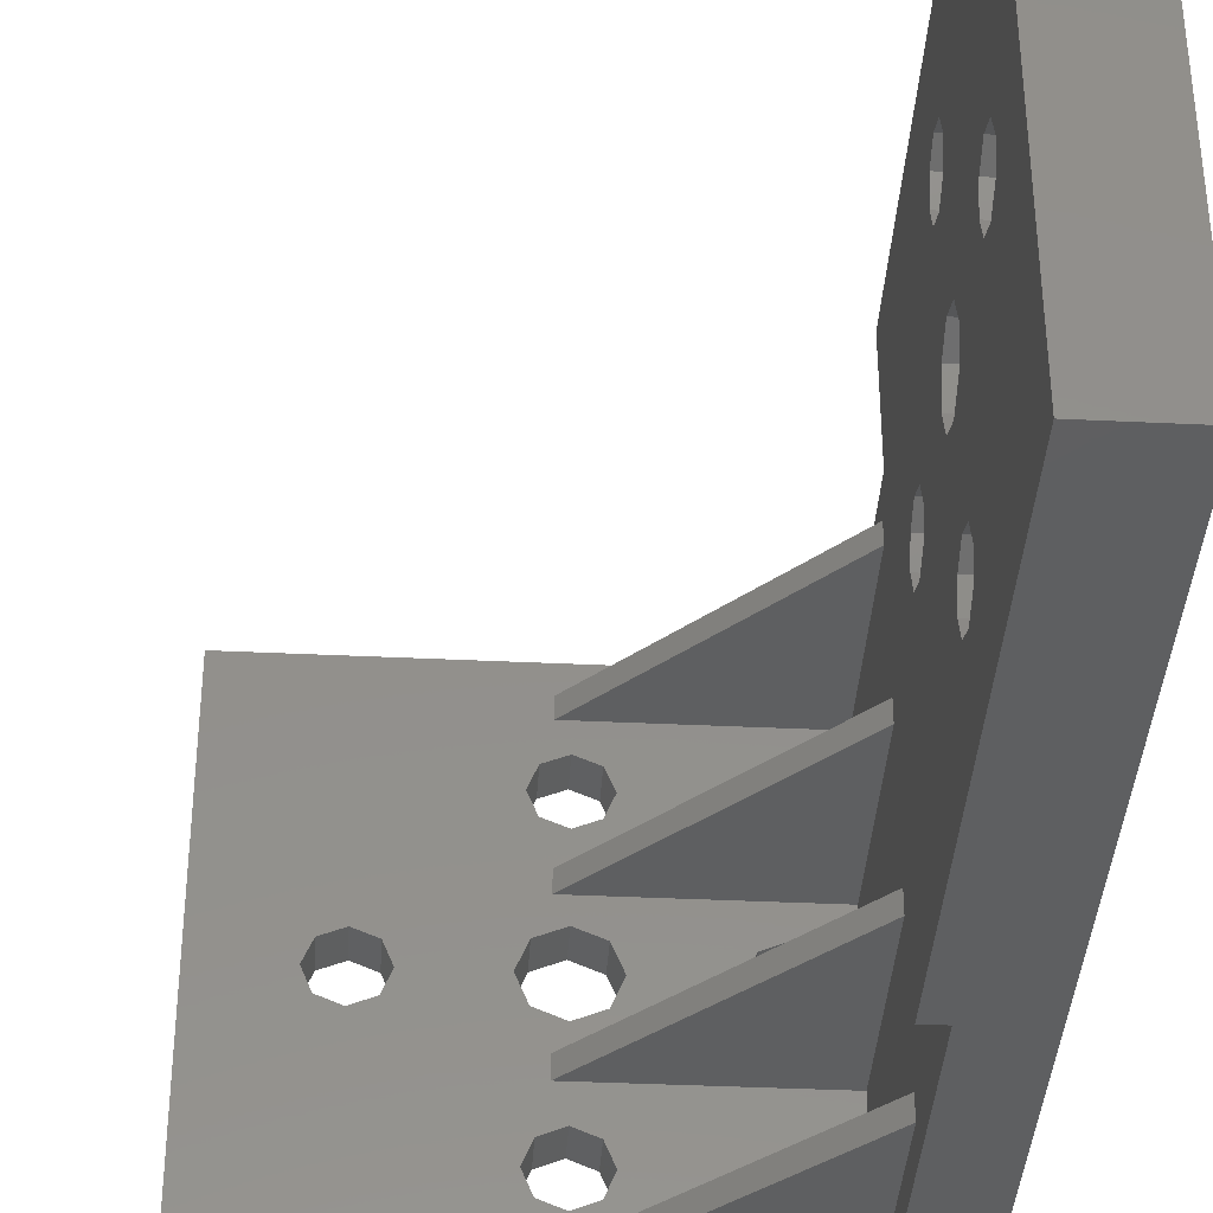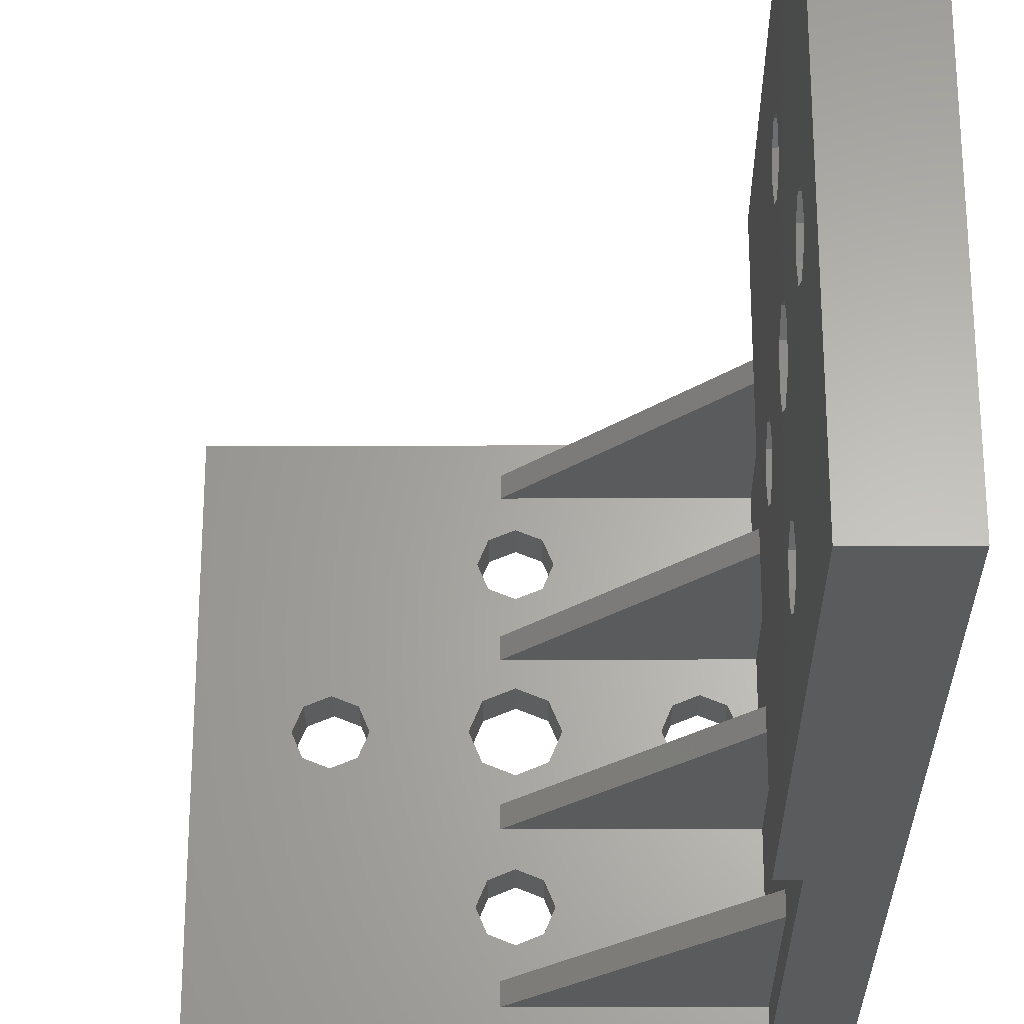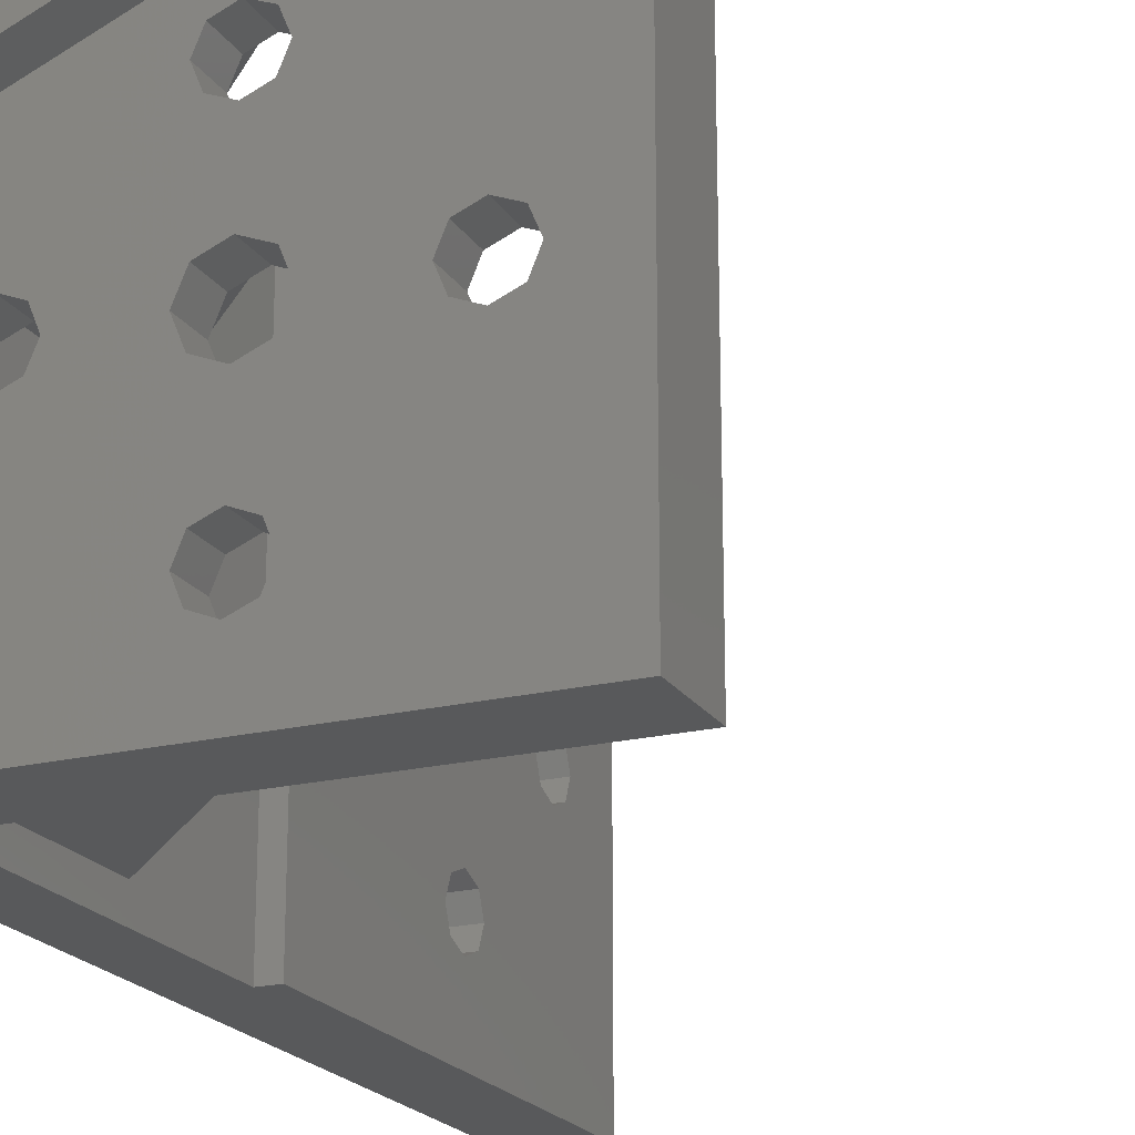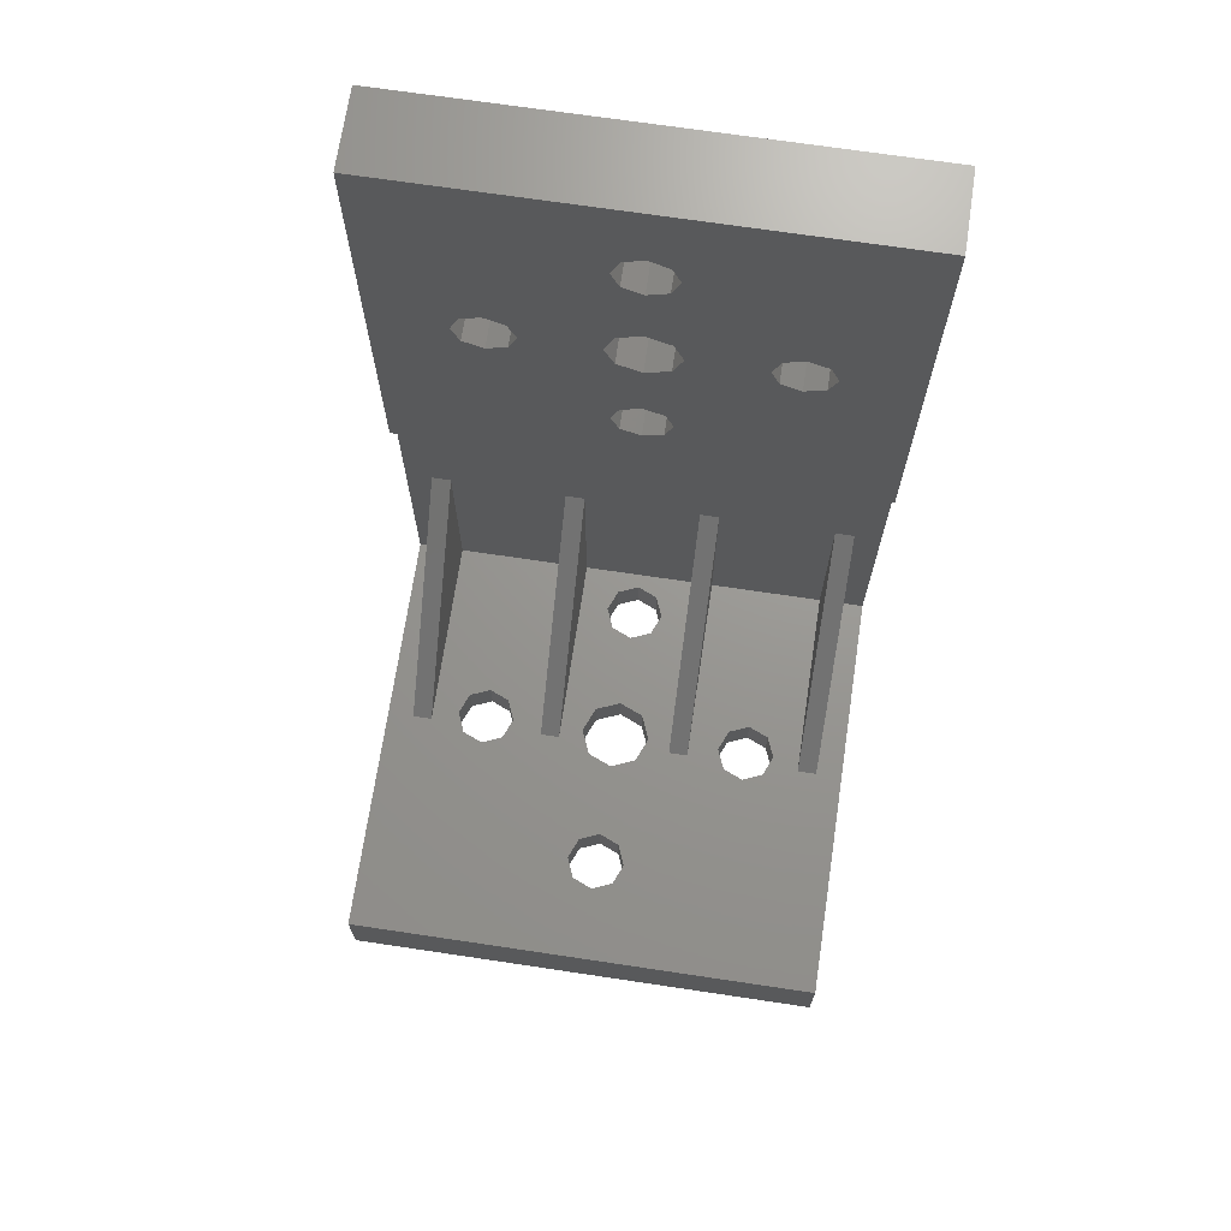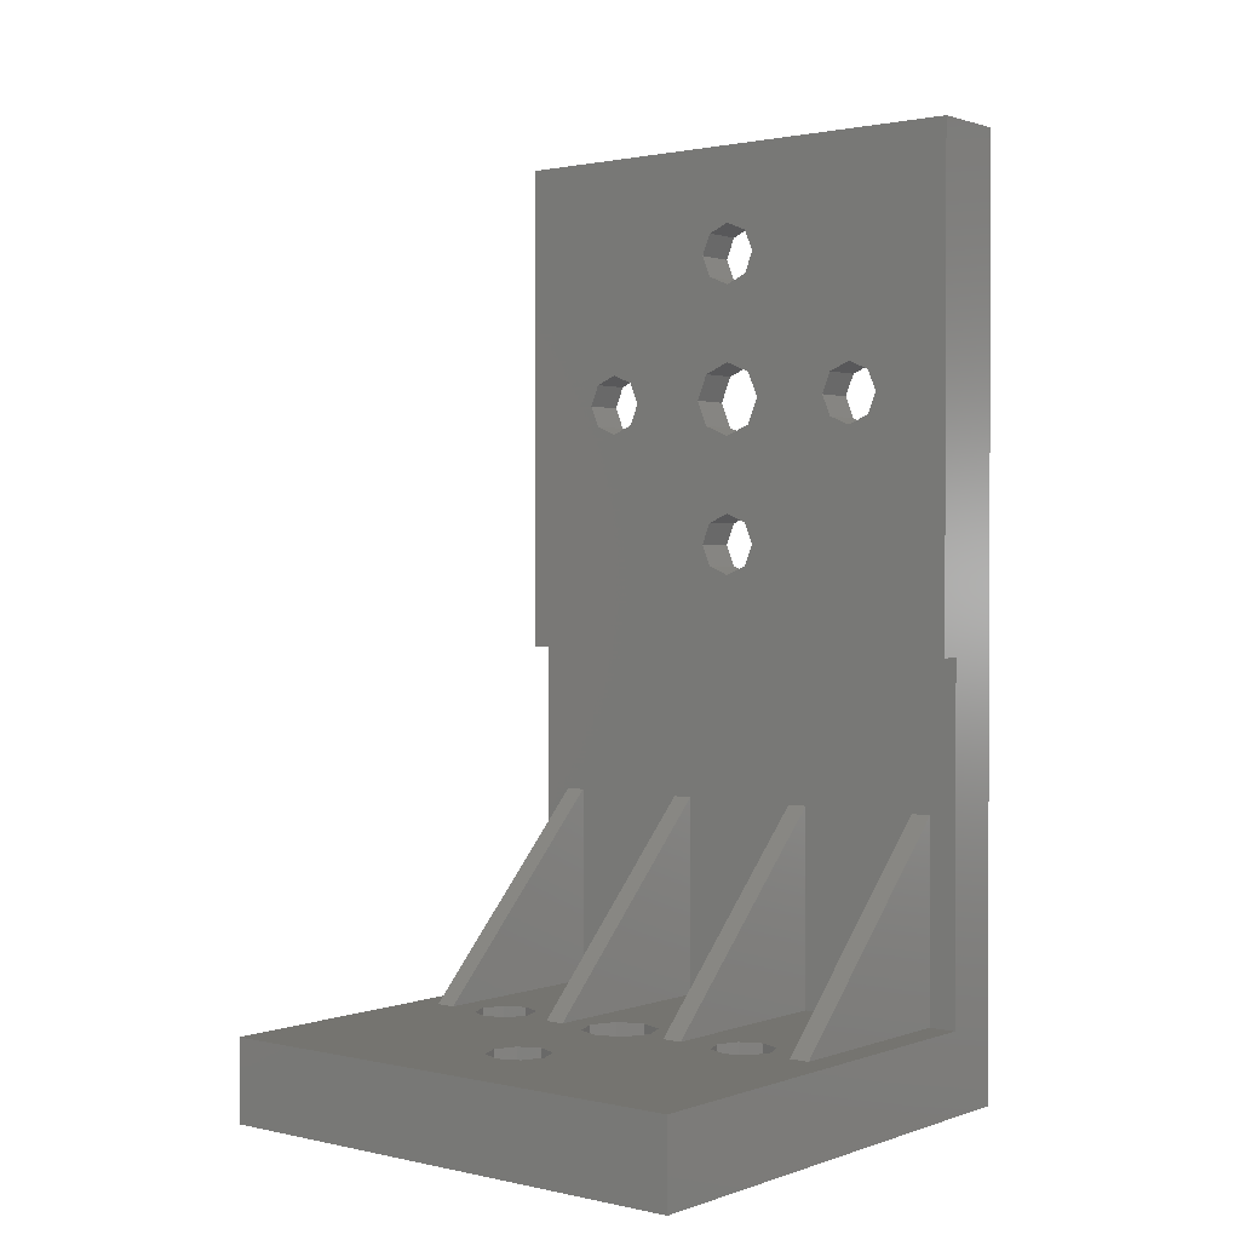
<metadata>
{"format":"stl","ext":"stl","renderer":"f3d","projection":"perspective","resolution":1024,"background":"white","views":[{"elev":-38.0,"azim":-3.5,"up":"+Y"},{"elev":-26.3,"azim":0.4,"up":"+Y"},{"elev":-20.6,"azim":-156.3,"up":"+Y"},{"elev":70.2,"azim":-81.5,"up":"+Z"},{"elev":1.3,"azim":-51.1,"up":"+Z"}]}
</metadata>
<code>
# stl→obj: 248 verts, 532 faces
v -23.21 -12.38 -13.88
v -23.21 12.38 -9.875
v -23.21 12.38 -13.88
v -23.21 -12.38 -9.875
v -1.5 -4 -9.875
v -9.337 -7.1 -9.875
v -1.5 -10 -9.875
v -9.776 -6.039 -9.875
v -11.42 -4 -9.875
v -10.84 -5.6 -9.875
v -11.9 -6.039 -9.875
v -9.776 -8.161 -9.875
v -11.42 -10 -9.875
v -10.84 -8.6 -9.875
v -11.9 -8.161 -9.875
v -11.42 -11 -9.875
v -1.5 12.38 -9.875
v -11.42 11 -9.875
v -1.5 11 -9.875
v -11.9 8.161 -9.875
v -11.42 10 -9.875
v -12.11 1.273 -9.875
v -16.44 0 -9.875
v -12.64 0 -9.875
v -12.34 7.1 -9.875
v -11.9 6.039 -9.875
v -16.88 1.061 -9.875
v -17.94 1.5 -9.875
v -19 1.061 -9.875
v -19.44 0 -9.875
v -1.5 10 -9.875
v -9.337 7.1 -9.875
v -1.5 4 -9.875
v -9.776 8.161 -9.875
v -10.84 8.6 -9.875
v -9.776 6.039 -9.875
v -11.42 4 -9.875
v -10.84 5.6 -9.875
v -1.5 3 -9.875
v -2.237 0 -9.875
v -1.5 -3 -9.875
v -2.676 1.061 -9.875
v -3.737 1.5 -9.875
v -11.42 3 -9.875
v -4.797 1.061 -9.875
v -9.037 0 -9.875
v -5.237 0 -9.875
v -9.564 1.273 -9.875
v -10.84 1.8 -9.875
v -2.676 -1.061 -9.875
v -3.737 -1.5 -9.875
v -11.42 -3 -9.875
v -4.797 -1.061 -9.875
v -9.564 -1.273 -9.875
v -10.84 -1.8 -9.875
v -16.88 -1.061 -9.875
v -12.11 -1.273 -9.875
v -1.5 -12.38 -9.875
v -1.5 -11 -9.875
v -12.34 -7.1 -9.875
v -17.94 -1.5 -9.875
v -19 -1.061 -9.875
v 1.5 12.38 -9.875
v 1.538 -12.38 -9.875
v 1.538 12.38 -9.875
v 1.5 -12.38 -9.875
v 1.538 12.38 -13.88
v 1.538 -12.38 -13.88
v 1.5 12.38 7.9
v 1.259e-15 12.38 7.425
v 1.269e-15 12.38 7.9
v -1.5 12.38 7.425
v -0.4415 0 -13.88
v -3.486 -7.35 -13.88
v -10.84 -10.39 -13.88
v -18.19 -7.35 -13.88
v -21.23 0 -13.88
v -3.486 7.35 -13.88
v -10.84 10.39 -13.88
v -18.19 7.35 -13.88
v -1.5 -12.38 7.9
v -1.772e-15 -12.38 7.425
v -1.762e-15 -12.38 7.9
v 1.5 -12.38 7.425
v -1.5 2.555 -11.9
v -3.486 7.35 -11.88
v -0.4415 0 -11.9
v -1.5 2.555 -11.88
v -21.23 0 -11.88
v -18.19 7.35 -11.88
v -10.84 10.39 -11.88
v -9.776 6.039 -11.88
v -4.797 1.061 -11.88
v -9.564 1.273 -11.88
v -9.337 7.1 -11.88
v -10.84 1.8 -11.88
v -10.84 5.6 -11.88
v -11.9 6.039 -11.88
v -12.11 1.273 -11.88
v -16.88 1.061 -11.88
v -12.64 0 -11.88
v -1.5 -2.555 -11.88
v -2.237 0 -11.88
v -2.676 -1.061 -11.88
v -3.737 -1.5 -11.88
v -3.486 -7.35 -11.88
v -4.797 -1.061 -11.88
v -9.776 -6.039 -11.88
v -9.564 -1.273 -11.88
v -9.337 -7.1 -11.88
v -9.776 -8.161 -11.88
v -10.84 -10.39 -11.88
v -10.84 -8.6 -11.88
v -11.9 -8.161 -11.88
v -12.11 -1.273 -11.88
v -16.44 0 -11.88
v -18.19 -7.35 -11.88
v -12.34 -7.1 -11.88
v -11.9 -6.039 -11.88
v -16.88 -1.061 -11.88
v -17.94 -1.5 -11.88
v -19 -1.061 -11.88
v -19.44 0 -11.88
v -2.676 1.061 -11.88
v -3.737 1.5 -11.88
v -9.037 0 -11.88
v -5.237 0 -11.88
v -9.776 8.161 -11.88
v -10.84 8.6 -11.88
v -11.9 8.161 -11.88
v -12.34 7.1 -11.88
v -17.94 1.5 -11.88
v -19 1.061 -11.88
v -10.84 -1.8 -11.88
v -10.84 -5.6 -11.88
v -1.5 -2.555 -11.9
v -2.5 12.38 32.17
v 1.5 -12.38 32.17
v 1.5 12.38 32.17
v -2.5 -12.38 32.17
v -2.5 1.061 25.84
v -2.5 6.039 20.86
v -2.5 1.273 21.07
v -2.5 1.5 26.9
v -2.5 3.062e-16 21.6
v -2.5 3.062e-16 25.4
v -2.5 -1.061 25.84
v -2.5 -1.273 21.07
v -2.5 -6.039 20.86
v -2.5 -1.8 19.8
v -2.5 12.38 7.425
v -2.5 8.6 19.8
v -2.5 8.161 18.74
v -2.5 7.1 18.3
v -2.5 1.5 12.7
v -2.5 6.039 18.74
v -2.5 1.8 19.8
v -2.5 5.6 19.8
v -2.5 1.061 13.76
v -2.5 1.061 11.64
v -2.5 3.062e-16 11.2
v -2.5 -1.273 18.53
v -2.5 -5.6 19.8
v -2.5 -12.38 7.425
v -2.5 -1.5 12.7
v -2.5 -1.061 11.64
v -2.5 -1.061 13.76
v -2.5 -6.039 18.74
v -2.5 -7.1 18.3
v -2.5 -8.161 18.74
v -2.5 -8.6 19.8
v -2.5 8.161 20.86
v -2.5 7.1 21.3
v -2.5 1.061 27.96
v -2.5 3.062e-16 28.4
v -2.5 -1.5 26.9
v -2.5 -7.1 21.3
v -2.5 -8.161 20.86
v -2.5 -1.061 27.96
v -2.5 1.273 18.53
v -2.5 3.062e-16 18
v -2.5 3.062e-16 14.2
v -1.5 -12.38 7.425
v 1.5 10.39 19.8
v 1.5 7.35 12.45
v 1.5 7.35 27.15
v 1.5 -1.837e-16 30.2
v 1.5 -7.35 27.15
v 1.5 -10.39 19.8
v 1.5 12.38 7.425
v 1.5 -1.837e-16 9.405
v 1.5 -7.35 12.45
v -0.495 6.062e-17 9.405
v -0.495 -7.35 12.45
v -0.495 -7.35 27.15
v -0.495 6.062e-17 30.2
v -0.495 -10.39 19.8
v -0.495 1.061 13.76
v -0.495 6.039 18.74
v -0.495 1.273 18.53
v -0.495 1.5 12.7
v -0.495 6.062e-17 18
v -0.495 6.062e-17 14.2
v -0.495 -1.061 13.76
v -0.495 -1.273 18.53
v -0.495 -6.039 18.74
v -0.495 -1.8 19.8
v -0.495 10.39 19.8
v -0.495 8.161 20.86
v -0.495 8.6 19.8
v -0.495 7.35 27.15
v -0.495 7.1 21.3
v -0.495 6.039 20.86
v -0.495 1.061 25.84
v -0.495 1.273 21.07
v -0.495 1.5 26.9
v -0.495 1.061 27.96
v -0.495 6.062e-17 28.4
v -0.495 -1.061 27.96
v -0.495 -1.273 21.07
v -0.495 -5.6 19.8
v -0.495 -1.5 26.9
v -0.495 -1.061 25.84
v -0.495 -6.039 20.86
v -0.495 -7.1 21.3
v -0.495 -8.161 20.86
v -0.495 -8.6 19.8
v -0.495 8.161 18.74
v -0.495 7.35 12.45
v -0.495 7.1 18.3
v -0.495 1.8 19.8
v -0.495 5.6 19.8
v -0.495 1.061 11.64
v -0.495 6.062e-17 11.2
v -0.495 -1.061 11.64
v -0.495 -1.5 12.7
v -0.495 -7.1 18.3
v -0.495 -8.161 18.74
v -0.495 6.062e-17 21.6
v -0.495 6.062e-17 25.4
v -1.5 11 0.04879
v -1.5 10 0.04879
v -1.5 4 0.04879
v -1.5 3 0.04879
v -1.5 -3 0.04879
v -1.5 -4 0.04879
v -1.5 -10 0.04879
v -1.5 -11 0.04879
f 1 2 3
f 2 1 4
f 5 6 7
f 5 8 6
f 9 8 5
f 8 9 10
f 10 9 11
f 12 7 6
f 13 12 14
f 12 13 7
f 13 15 16
f 15 13 14
f 17 18 19
f 18 20 21
f 2 20 18
f 22 23 24
f 20 2 25
f 26 27 23
f 25 28 27
f 25 2 28
f 29 2 30
f 28 2 29
f 2 18 17
f 31 32 33
f 31 34 32
f 21 34 31
f 34 21 35
f 35 21 20
f 36 33 32
f 37 36 38
f 36 37 33
f 23 37 26
f 26 37 38
f 39 40 41
f 39 42 40
f 39 43 42
f 44 43 39
f 45 46 47
f 43 44 45
f 45 48 46
f 45 44 48
f 48 44 49
f 44 22 49
f 37 22 44
f 27 26 25
f 37 23 22
f 50 41 40
f 51 41 50
f 52 51 53
f 46 53 47
f 54 53 46
f 52 53 54
f 52 54 55
f 51 52 41
f 56 9 52
f 57 52 55
f 56 52 57
f 9 56 11
f 56 57 24
f 16 58 59
f 4 15 60
f 56 24 23
f 11 56 60
f 61 60 56
f 4 60 61
f 4 61 62
f 16 4 58
f 15 4 16
f 30 4 62
f 4 30 2
f 63 64 65
f 64 63 66
f 64 67 65
f 67 64 68
f 67 63 65
f 63 67 17
f 3 17 67
f 17 3 2
f 69 70 71
f 63 70 69
f 17 70 63
f 70 17 72
f 68 73 67
f 68 74 73
f 68 75 74
f 76 1 77
f 75 1 76
f 1 75 68
f 78 67 73
f 79 67 78
f 79 3 67
f 80 3 79
f 77 3 80
f 3 77 1
f 1 58 4
f 68 58 1
f 58 68 66
f 66 68 64
f 81 82 83
f 58 82 81
f 66 82 58
f 82 66 84
f 78 85 86
f 73 85 78
f 85 73 87
f 86 85 88
f 89 80 90
f 80 89 77
f 79 86 91
f 86 79 78
f 92 93 94
f 93 92 95
f 96 92 94
f 96 97 92
f 96 98 97
f 99 98 96
f 100 98 99
f 100 99 101
f 102 103 88
f 102 104 103
f 105 102 106
f 102 105 104
f 106 107 105
f 108 107 106
f 109 107 108
f 108 106 110
f 106 111 110
f 112 111 106
f 112 113 111
f 112 114 113
f 115 116 101
f 117 118 114
f 117 114 112
f 119 120 116
f 119 117 120
f 120 117 121
f 117 122 121
f 89 122 117
f 122 89 123
f 124 88 103
f 125 88 124
f 88 125 86
f 93 86 125
f 126 93 127
f 94 93 126
f 93 95 86
f 128 86 95
f 91 128 129
f 128 91 86
f 130 91 129
f 100 101 116
f 90 98 100
f 98 90 131
f 131 90 130
f 90 100 132
f 130 90 91
f 133 90 132
f 89 133 123
f 133 89 90
f 107 126 127
f 126 107 109
f 134 108 135
f 108 134 109
f 119 134 135
f 119 115 134
f 117 119 118
f 119 116 115
f 80 91 90
f 91 80 79
f 74 112 106
f 112 74 75
f 117 77 89
f 77 117 76
f 73 136 87
f 74 136 73
f 106 136 74
f 136 106 102
f 75 117 112
f 117 75 76
f 95 34 128
f 34 95 32
f 25 130 20
f 130 25 131
f 130 35 20
f 35 130 129
f 129 34 35
f 34 129 128
f 92 32 95
f 32 92 36
f 97 26 38
f 26 97 98
f 26 131 25
f 131 26 98
f 92 38 36
f 38 92 97
f 103 42 124
f 42 103 40
f 47 93 45
f 93 47 127
f 125 42 43
f 42 125 124
f 93 43 45
f 43 93 125
f 104 51 50
f 51 104 105
f 53 127 47
f 127 53 107
f 104 40 103
f 40 104 50
f 105 53 51
f 53 105 107
f 110 8 108
f 8 110 6
f 60 119 11
f 119 60 118
f 119 10 11
f 10 119 135
f 135 8 10
f 8 135 108
f 111 14 12
f 14 111 113
f 111 6 110
f 6 111 12
f 113 15 14
f 15 113 114
f 15 118 60
f 118 15 114
f 116 27 100
f 27 116 23
f 30 133 29
f 133 30 123
f 132 27 28
f 27 132 100
f 133 28 29
f 28 133 132
f 120 61 56
f 61 120 121
f 62 123 30
f 123 62 122
f 120 23 116
f 23 120 56
f 121 62 61
f 62 121 122
f 126 48 94
f 48 126 46
f 24 99 22
f 99 24 101
f 99 49 22
f 49 99 96
f 96 48 49
f 48 96 94
f 109 55 54
f 55 109 134
f 109 46 126
f 46 109 54
f 134 57 55
f 57 134 115
f 57 101 24
f 101 57 115
f 137 138 139
f 138 137 140
f 141 142 143
f 142 141 144
f 145 141 143
f 145 146 141
f 145 147 146
f 148 147 145
f 149 147 148
f 149 148 150
f 151 152 137
f 151 153 152
f 151 154 153
f 155 154 151
f 156 157 158
f 154 155 156
f 159 156 155
f 151 160 155
f 151 161 160
f 162 163 150
f 164 165 166
f 167 168 163
f 165 169 168
f 165 164 169
f 170 164 171
f 169 164 170
f 161 164 166
f 164 161 151
f 172 137 152
f 173 137 172
f 144 173 142
f 157 142 158
f 143 142 157
f 173 144 137
f 174 137 144
f 175 137 174
f 149 150 163
f 147 149 176
f 177 176 149
f 140 176 177
f 140 177 178
f 175 140 137
f 179 140 175
f 176 140 179
f 171 140 178
f 140 171 164
f 156 180 157
f 156 159 180
f 181 159 182
f 159 181 180
f 167 181 182
f 167 162 181
f 168 167 165
f 167 163 162
f 164 72 183
f 72 164 151
f 72 151 70
f 83 140 81
f 164 81 140
f 81 164 183
f 140 83 138
f 84 83 82
f 83 84 138
f 184 69 139
f 185 69 184
f 139 186 184
f 139 187 186
f 188 138 189
f 187 138 188
f 138 187 139
f 69 185 190
f 191 190 185
f 191 84 190
f 192 84 191
f 189 84 192
f 84 189 138
f 71 139 69
f 139 71 137
f 151 71 70
f 71 151 137
f 193 192 191
f 192 193 194
f 195 187 188
f 187 195 196
f 192 197 189
f 197 192 194
f 198 199 200
f 199 198 201
f 202 198 200
f 202 203 198
f 202 204 203
f 205 204 202
f 206 204 205
f 206 205 207
f 208 209 210
f 211 209 208
f 211 212 209
f 211 213 212
f 214 213 211
f 215 213 214
f 214 211 216
f 211 217 216
f 196 217 211
f 196 218 217
f 196 219 218
f 220 221 207
f 195 222 219
f 195 219 196
f 223 224 221
f 223 195 224
f 224 195 225
f 195 226 225
f 197 226 195
f 226 197 227
f 228 208 210
f 228 229 208
f 230 229 228
f 199 229 230
f 231 199 232
f 200 199 231
f 199 201 229
f 233 229 201
f 193 233 234
f 233 193 229
f 235 193 234
f 206 207 221
f 194 204 206
f 204 194 236
f 236 194 235
f 194 206 237
f 235 194 193
f 238 194 237
f 197 238 227
f 238 197 194
f 213 231 232
f 231 213 215
f 239 214 240
f 214 239 215
f 223 239 240
f 223 220 239
f 195 223 222
f 223 221 220
f 189 195 188
f 195 189 197
f 229 184 208
f 184 229 185
f 196 186 187
f 186 196 211
f 229 191 185
f 191 229 193
f 208 186 211
f 186 208 184
f 169 238 237
f 238 169 170
f 178 225 226
f 225 178 177
f 227 178 226
f 178 227 171
f 238 171 227
f 171 238 170
f 168 237 206
f 237 168 169
f 163 224 149
f 224 163 221
f 177 224 225
f 224 177 149
f 168 221 163
f 221 168 206
f 161 235 234
f 235 161 166
f 167 203 204
f 203 167 182
f 235 165 236
f 165 235 166
f 236 167 204
f 167 236 165
f 160 201 155
f 201 160 233
f 182 198 203
f 198 182 159
f 160 234 233
f 234 160 161
f 155 198 159
f 198 155 201
f 154 199 230
f 199 154 156
f 142 212 213
f 212 142 173
f 232 142 213
f 142 232 158
f 199 158 232
f 158 199 156
f 153 210 152
f 210 153 228
f 153 230 228
f 230 153 154
f 152 209 172
f 209 152 210
f 173 209 212
f 209 173 172
f 146 223 240
f 223 146 147
f 179 218 219
f 218 179 175
f 223 176 222
f 176 223 147
f 222 179 219
f 179 222 176
f 141 216 144
f 216 141 214
f 175 217 218
f 217 175 174
f 141 240 214
f 240 141 146
f 144 217 174
f 217 144 216
f 181 205 202
f 205 181 162
f 148 239 220
f 239 148 145
f 207 148 220
f 148 207 150
f 205 150 207
f 150 205 162
f 180 231 157
f 231 180 200
f 180 202 200
f 202 180 181
f 157 215 143
f 215 157 231
f 145 215 239
f 215 145 143
f 19 18 241
f 242 21 31
f 18 242 241
f 242 18 21
f 33 37 243
f 244 44 39
f 37 244 243
f 244 37 44
f 41 52 245
f 246 9 5
f 52 246 245
f 246 52 9
f 7 13 247
f 248 16 59
f 13 248 247
f 248 13 16
f 59 58 248
f 5 7 246
f 39 41 244
f 31 33 242
f 241 17 19
f 17 241 72
f 242 72 241
f 243 242 33
f 242 243 72
f 244 72 243
f 245 244 41
f 245 72 244
f 183 245 246
f 247 246 7
f 183 246 247
f 183 247 248
f 245 183 72
f 183 248 58
f 183 58 81
f 136 88 85
f 88 136 102
f 87 136 85
f 84 63 190
f 63 84 66
f 190 63 69

</code>
